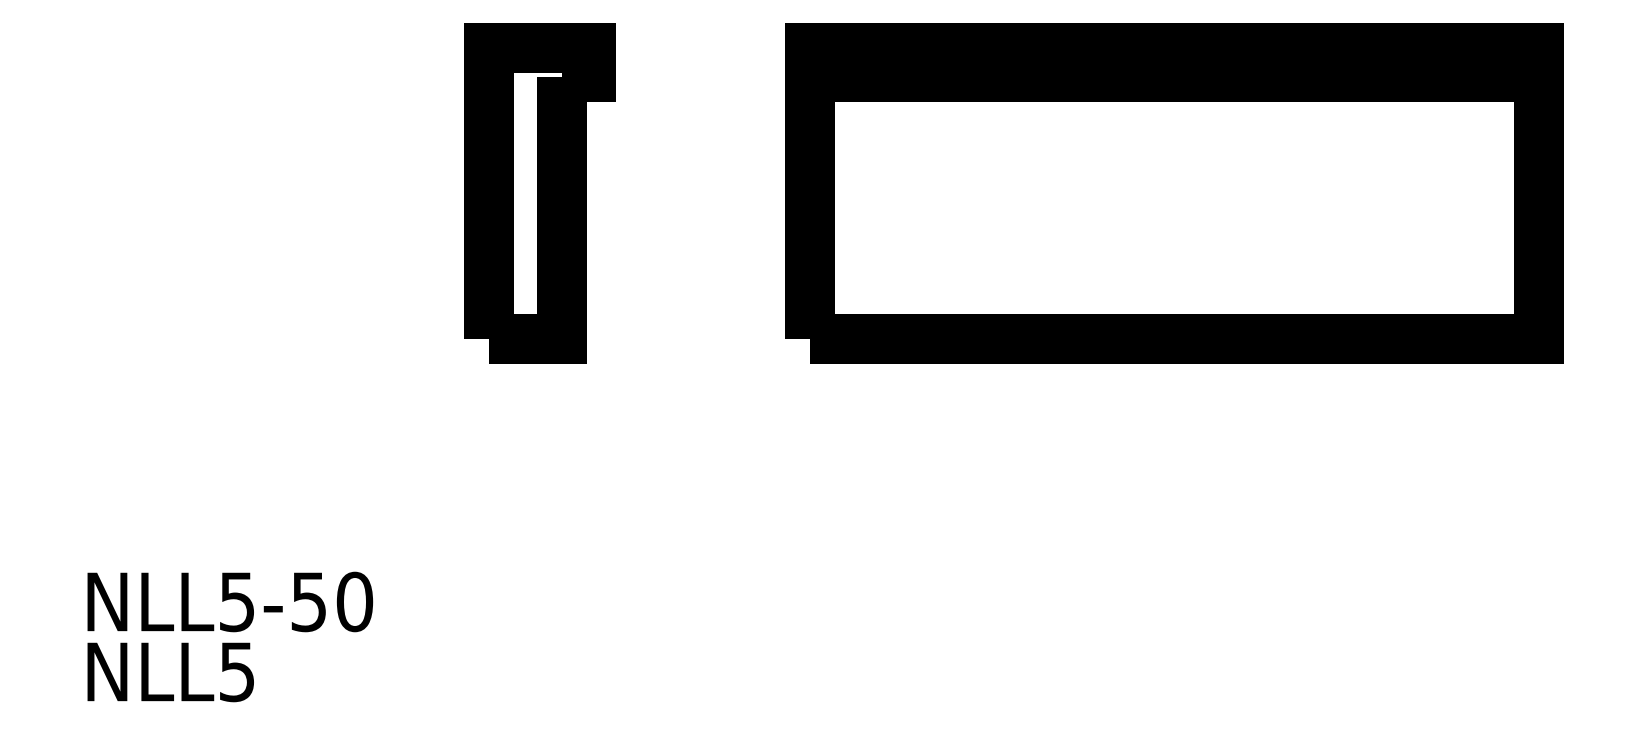
<metadata>
{"format":"dxf","ext":"dxf","renderer":"ezdxf+matplotlib","layout":"modelspace","background":"white","min_lineweight":24,"dpi":150}
</metadata>
<code>
0
SECTION
2
ENTITIES
0
POLYLINE
8
0
66
     1
10
0
20
0
30
0
70
     1
0
VERTEX
8
0
10
70
20
60
30
0
0
VERTEX
8
0
10
120
20
60
30
0
0
VERTEX
8
0
10
120
20
80
30
0
0
VERTEX
8
0
10
70
20
80
30
0
0
SEQEND
8
0
0
LINE
8
0
10
70
20
78
30
0
11
120
21
78
31
0
0
TEXT
8
0
10
20
20
40
30
0
40
4
1
NLL5-50
0
TEXT
8
0
10
20
20
35.2
30
0
40
4
1
NLL5
0
POLYLINE
8
0
66
     1
10
0
20
0
30
0
0
VERTEX
8
0
10
53
20
80
30
0
0
VERTEX
8
0
10
48
20
80
30
0
0
VERTEX
8
0
10
48
20
60
30
0
0
SEQEND
8
0
0
POLYLINE
8
0
66
     1
10
0
20
0
30
0
0
VERTEX
8
0
10
53
20
80
30
0
0
VERTEX
8
0
10
55
20
80
30
0
0
VERTEX
8
0
10
55
20
78
30
0
0
VERTEX
8
0
10
53
20
78
30
0
0
SEQEND
8
0
0
POLYLINE
8
0
66
     1
10
0
20
0
30
0
0
VERTEX
8
0
10
48
20
60
30
0
0
VERTEX
8
0
10
53
20
60
30
0
0
VERTEX
8
0
10
53
20
78
30
0
0
SEQEND
8
0
0
ENDSEC
0
EOF

</code>
